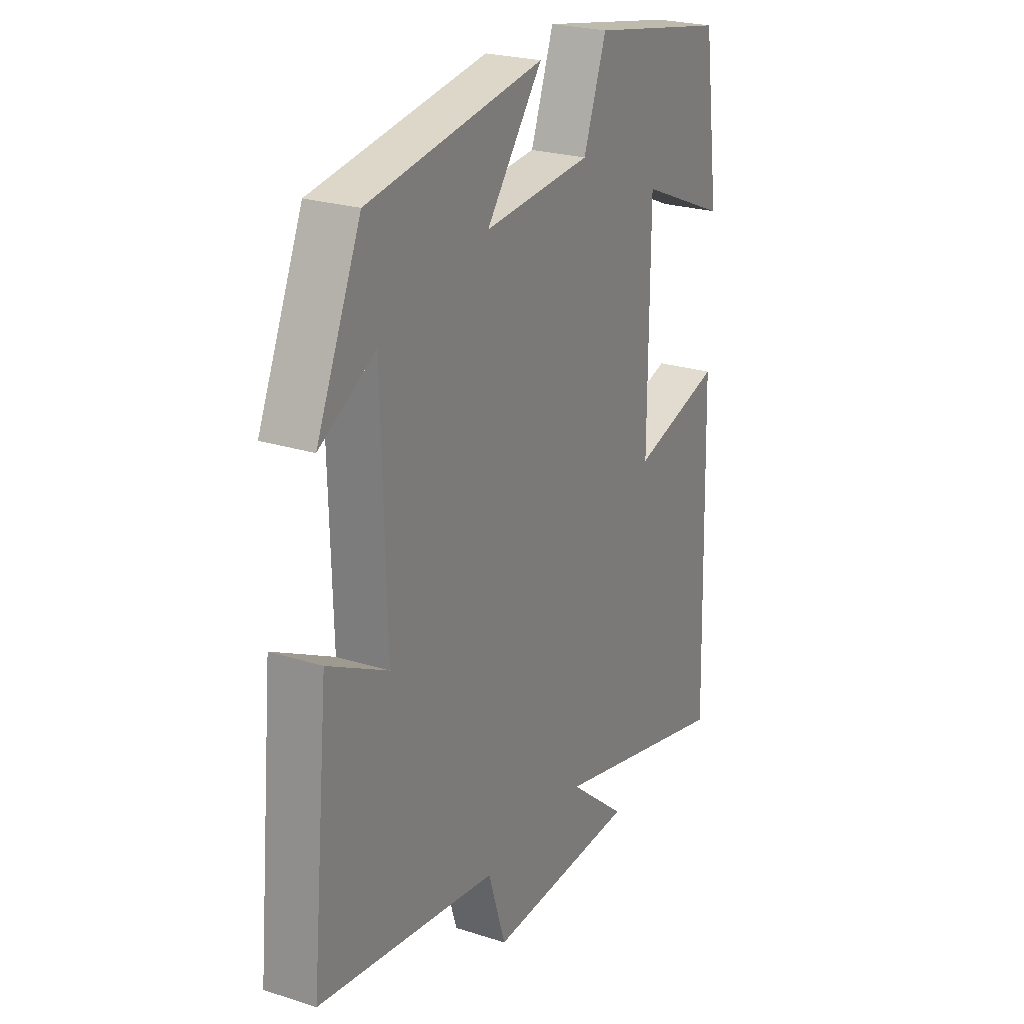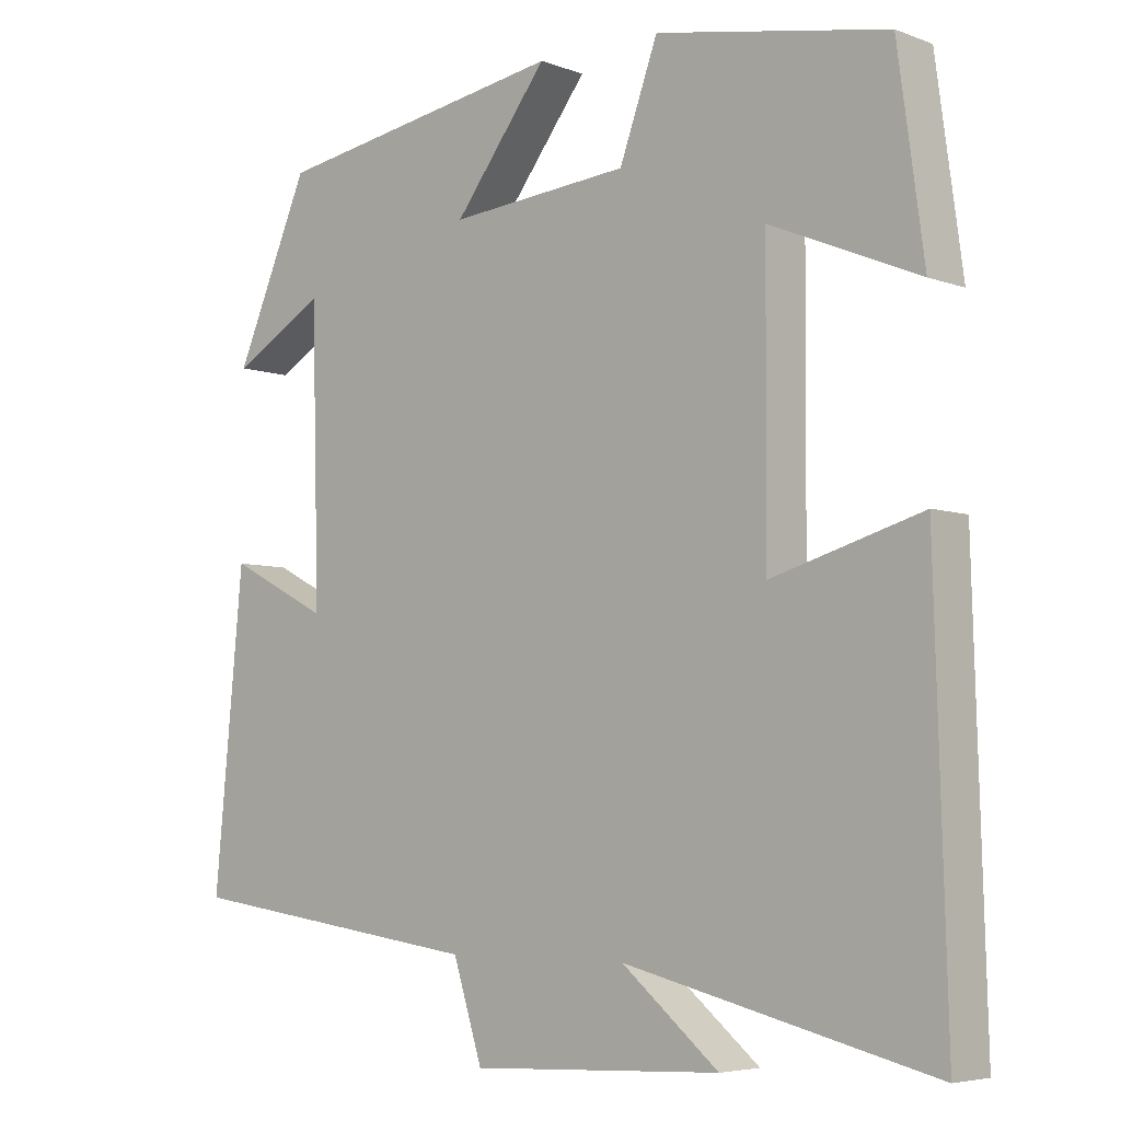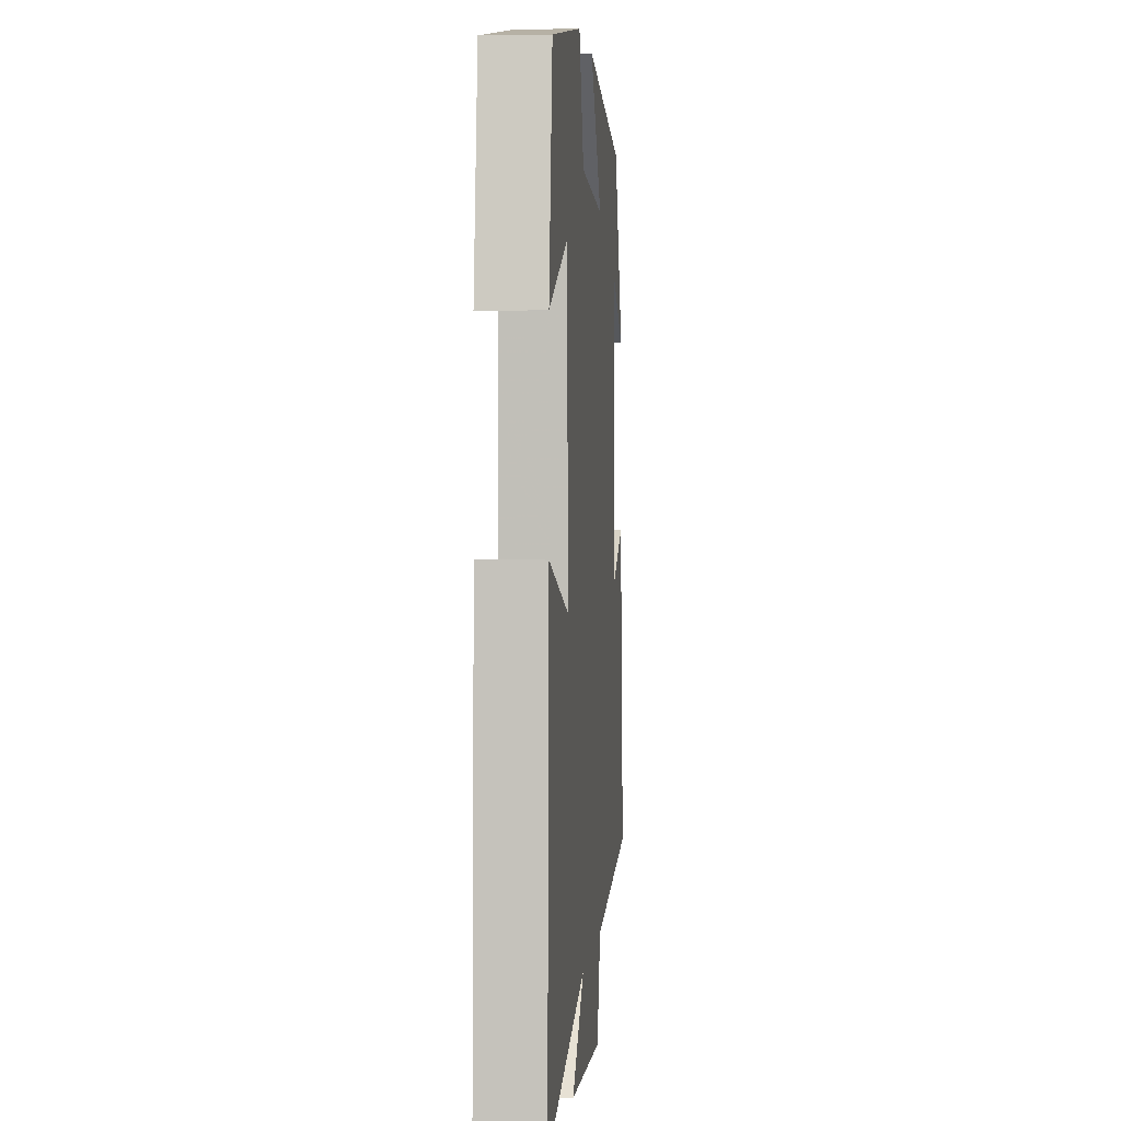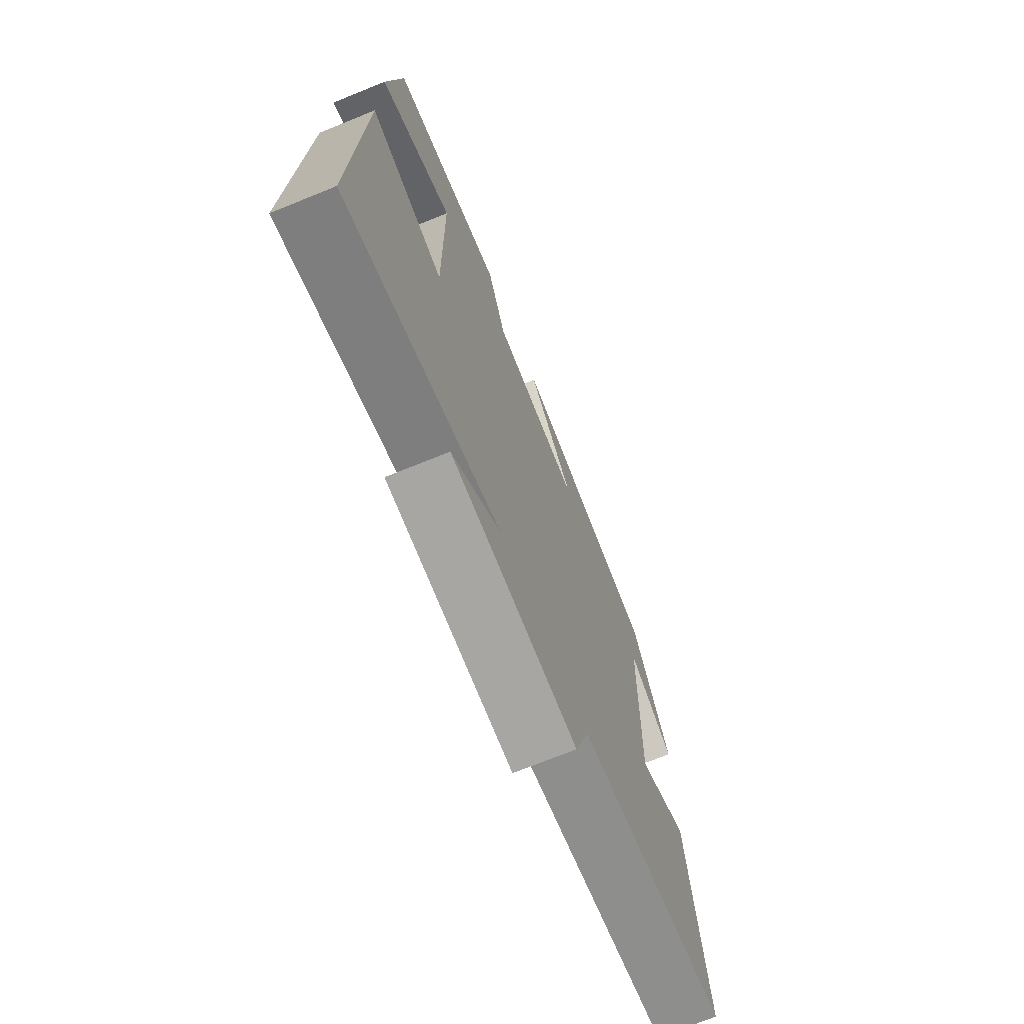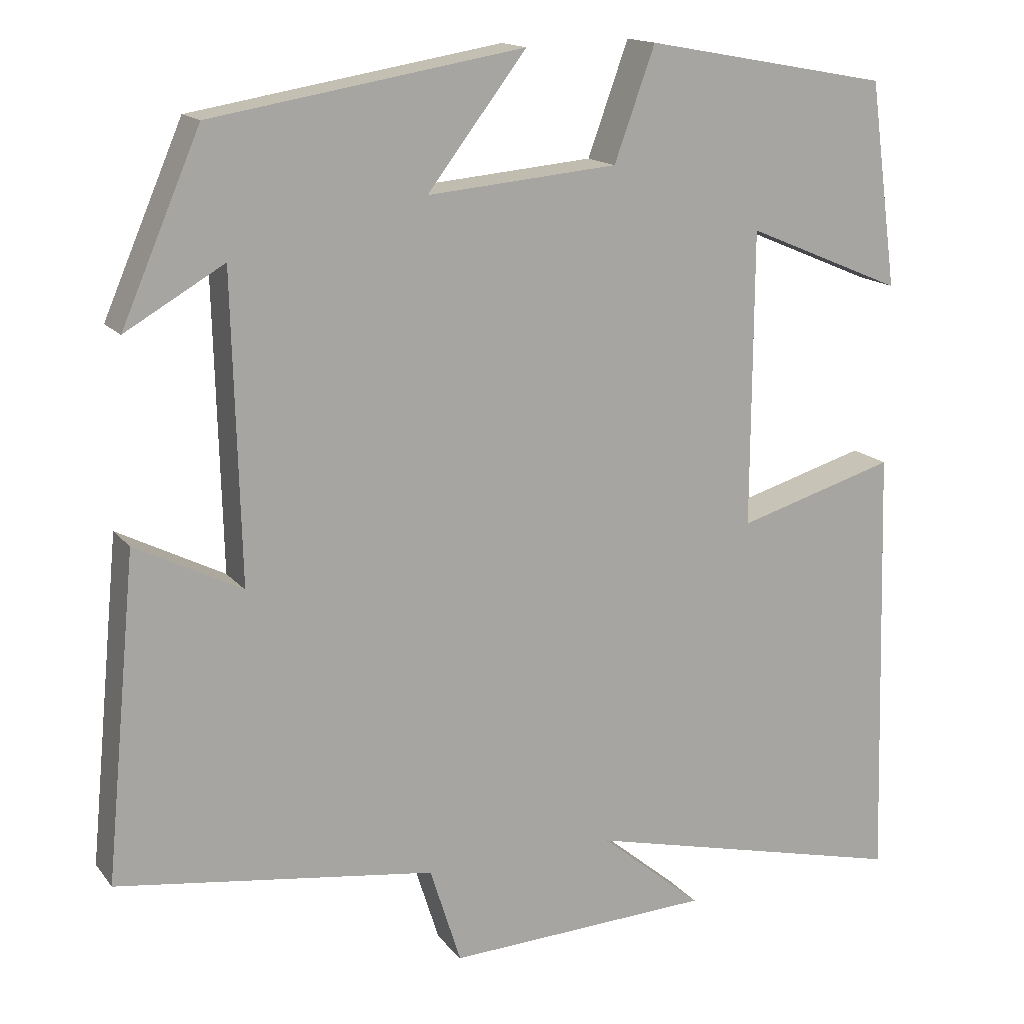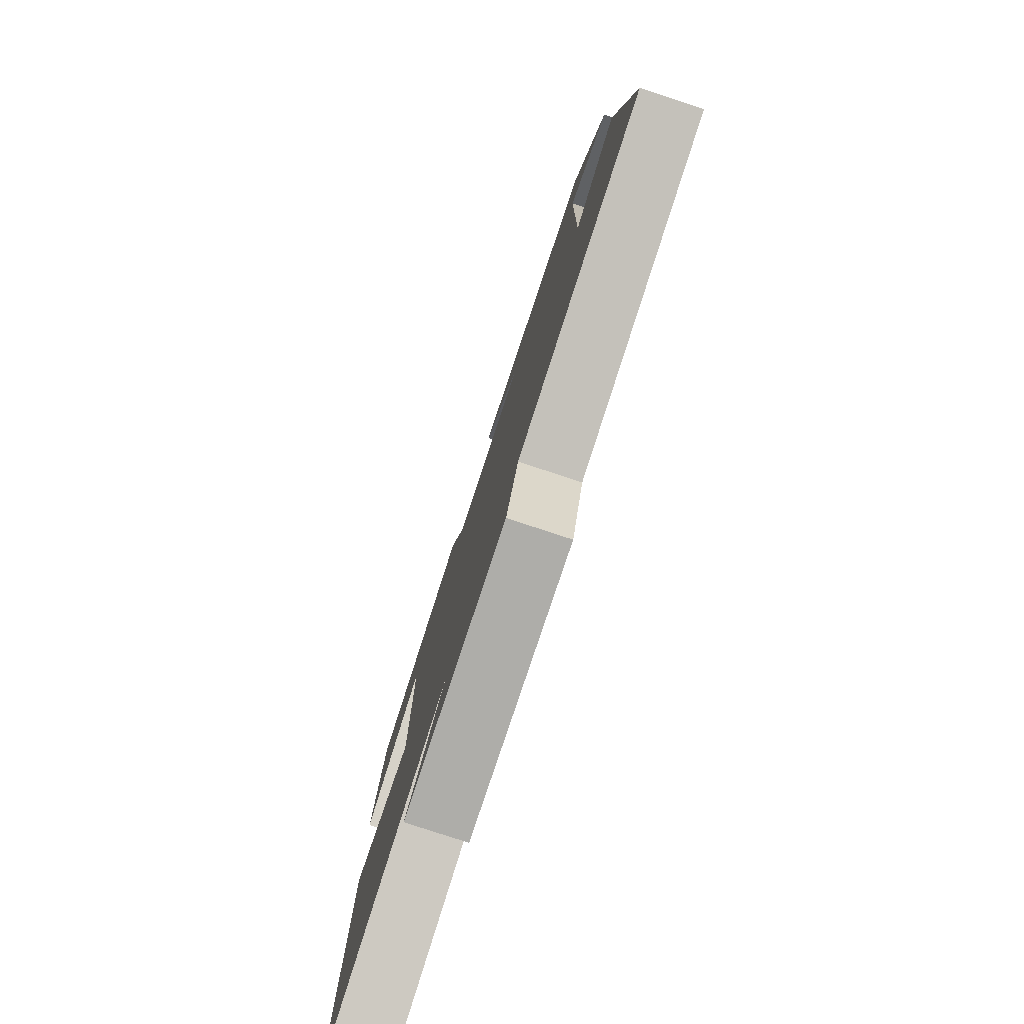
<metadata>
{"format":"obj","ext":"obj","renderer":"f3d","projection":"perspective","resolution":1024,"background":"white","views":[{"elev":24.1,"azim":117.9,"up":"+Z"},{"elev":-5.3,"azim":-138.9,"up":"+Z"},{"elev":1.9,"azim":-84.9,"up":"+Z"},{"elev":-71.8,"azim":-67.9,"up":"+Z"},{"elev":15.2,"azim":155.5,"up":"+Z"},{"elev":-79.9,"azim":71.8,"up":"+Z"}]}
</metadata>
<code>
v 0.401 0.07 0.434
v 0.5 0.07 0.204
v 0.376 0.07 0.276
v 0.366 0.07 -0.106
v 0.5 0.07 -0.038
v 0.539 0.07 -0.445
v 0.138 0.07 -0.5
v 0.099 0.07 -0.623
v -0.235 0.07 -0.607
v -0.106 0.07 -0.5
v -0.516 0.07 -0.599
v -0.5 0.07 -0.044
v -0.3 0.07 -0.103
v -0.302 0.07 0.269
v -0.5 0.07 0.186
v -0.465 0.07 0.444
v -0.157 0.07 0.5
v -0.106 0.07 0.359
v 0.134 0.07 0.337
v 0.009 0.07 0.5
v 0.401 0 0.434
v 0.5 0 0.204
v 0.376 0 0.276
v 0.366 0 -0.106
v 0.5 0 -0.038
v 0.539 0 -0.445
v 0.138 0 -0.5
v 0.099 0 -0.623
v -0.235 0 -0.607
v -0.106 0 -0.5
v -0.516 0 -0.599
v -0.5 0 -0.044
v -0.3 0 -0.103
v -0.302 0 0.269
v -0.5 0 0.186
v -0.465 0 0.444
v -0.157 0 0.5
v -0.106 0 0.359
v 0.134 0 0.337
v 0.009 0 0.5
f 19 20 1
f 16 17 18
f 15 16 18
f 14 15 18
f 13 14 18 19
f 10 11 12 13
f 10 13 19 1
f 7 8 9 10
f 6 7 10
f 5 6 10
f 4 5 10
f 3 4 10
f 1 2 3
f 1 3 10
f 21 40 39
f 38 37 36
f 38 36 35
f 38 35 34
f 39 38 34 33
f 33 32 31 30
f 21 39 33 30
f 30 29 28 27
f 30 27 26
f 30 26 25
f 30 25 24
f 30 24 23
f 23 22 21
f 30 23 21
f 1 21 22 2
f 2 22 23 3
f 3 23 24 4
f 4 24 25 5
f 5 25 26 6
f 6 26 27 7
f 7 27 28 8
f 8 28 29 9
f 9 29 30 10
f 10 30 31 11
f 11 31 32 12
f 12 32 33 13
f 13 33 34 14
f 14 34 35 15
f 15 35 36 16
f 16 36 37 17
f 17 37 38 18
f 18 38 39 19
f 19 39 40 20
f 20 40 21 1

</code>
